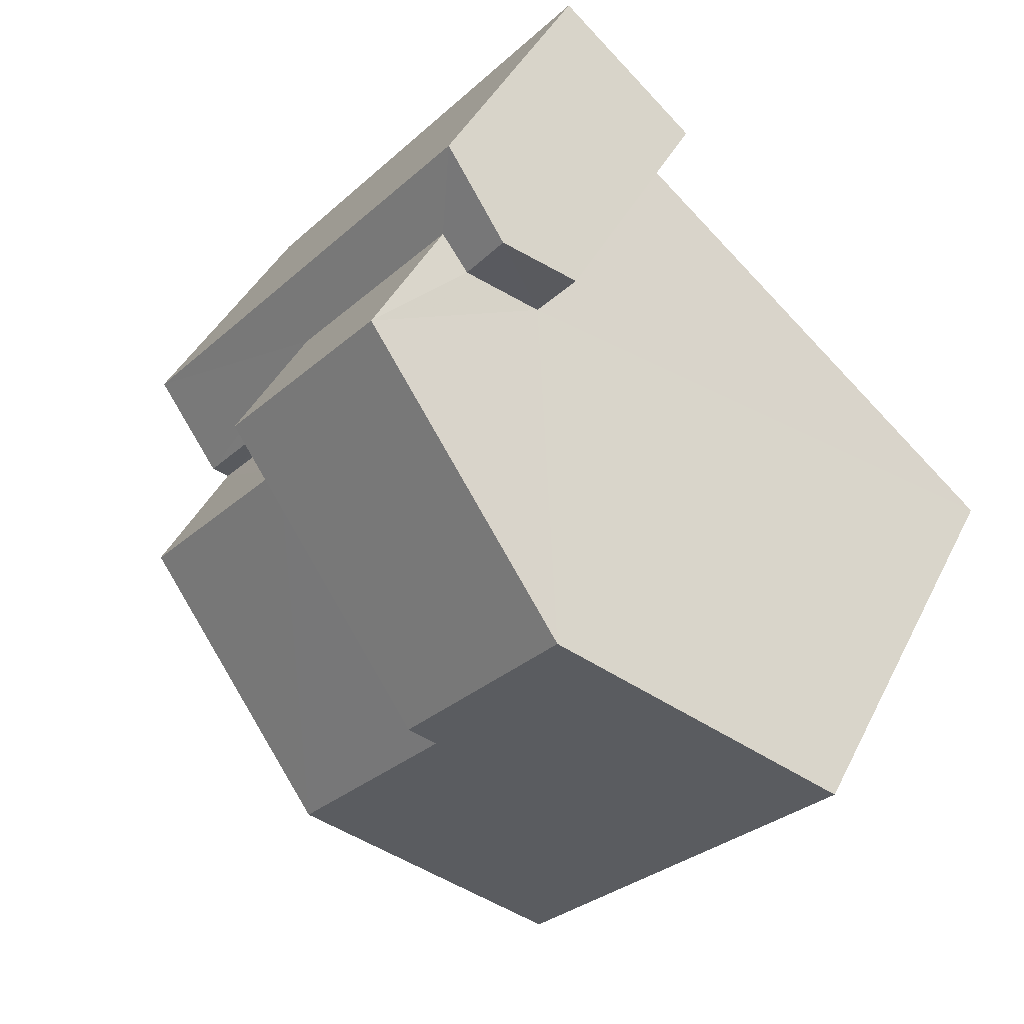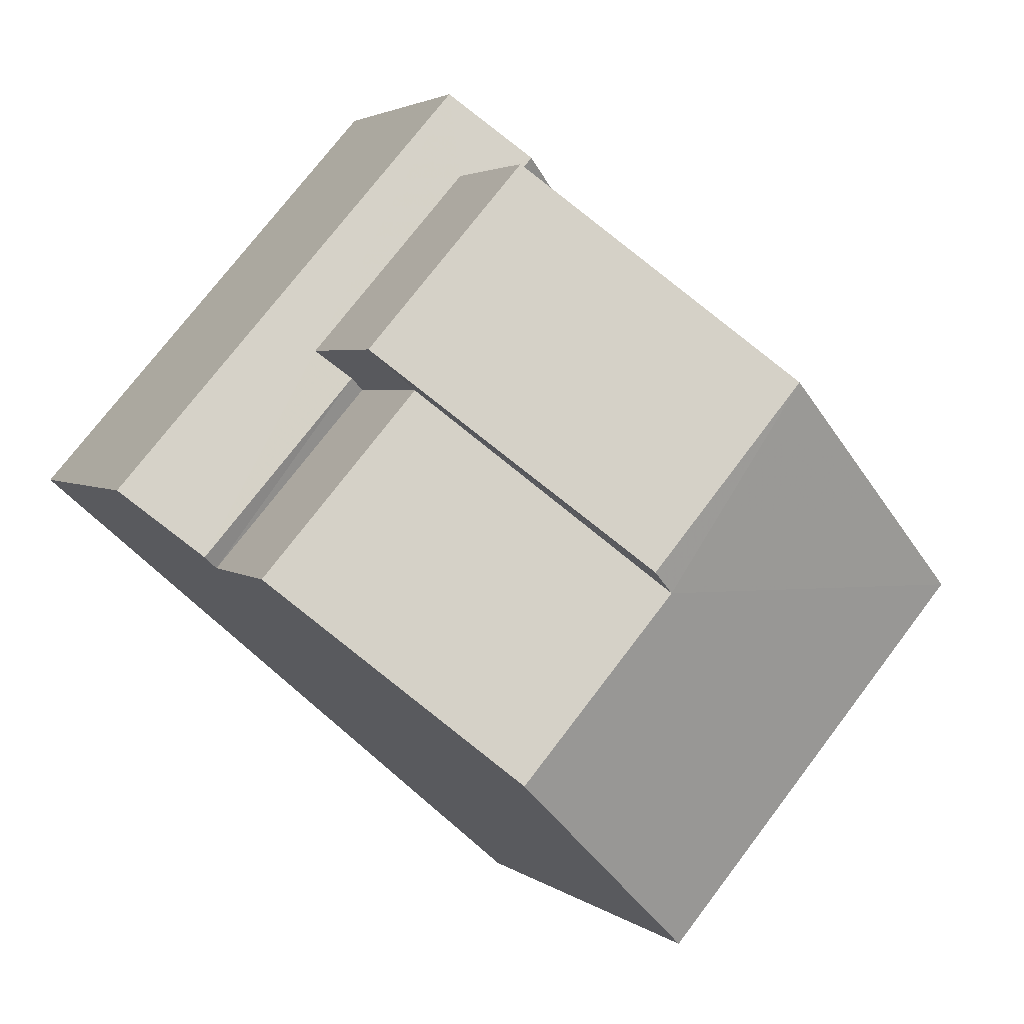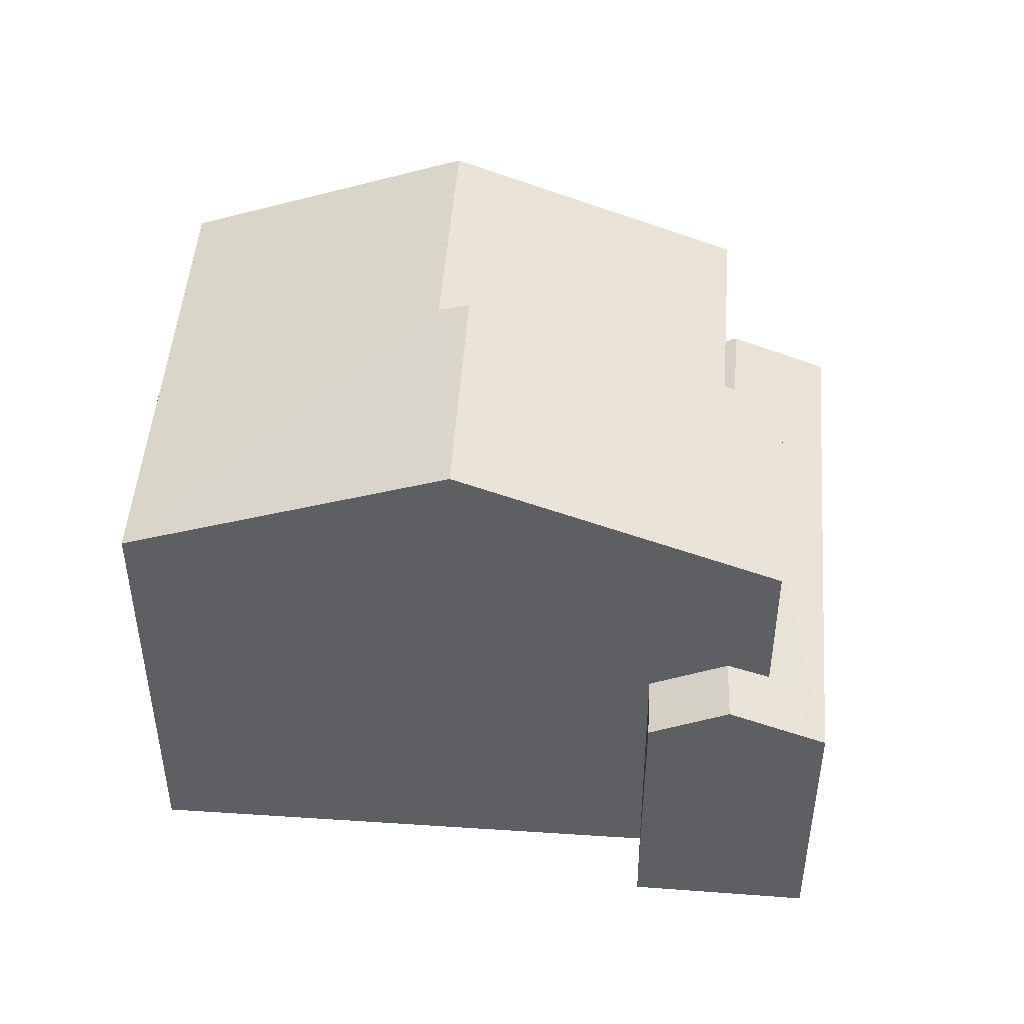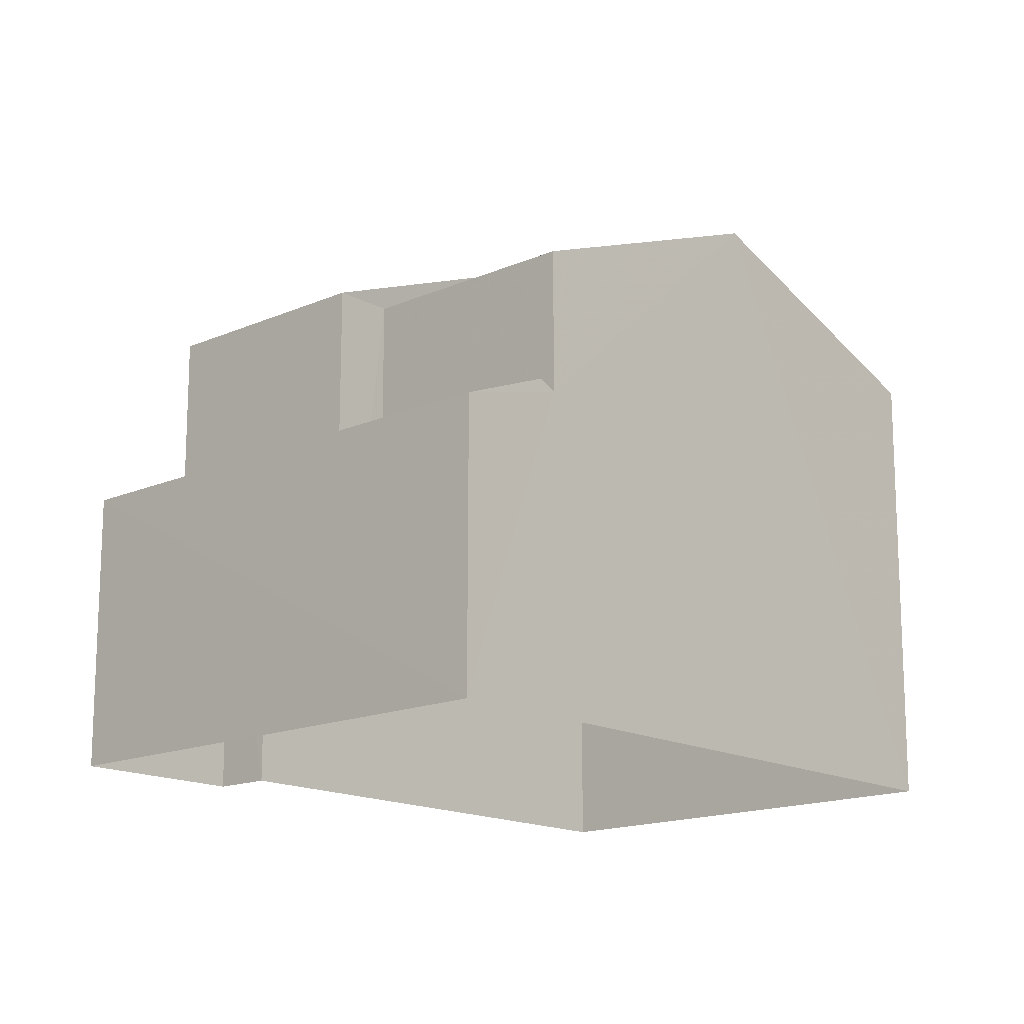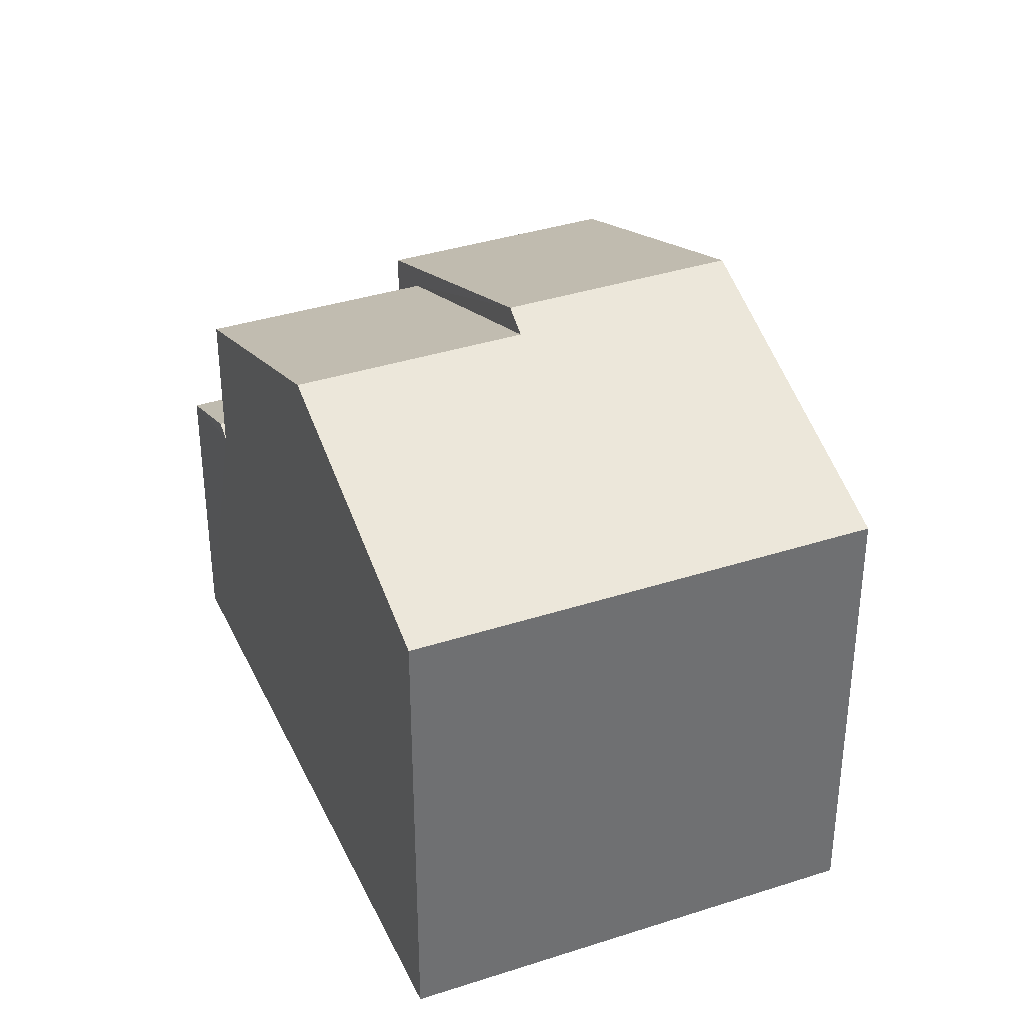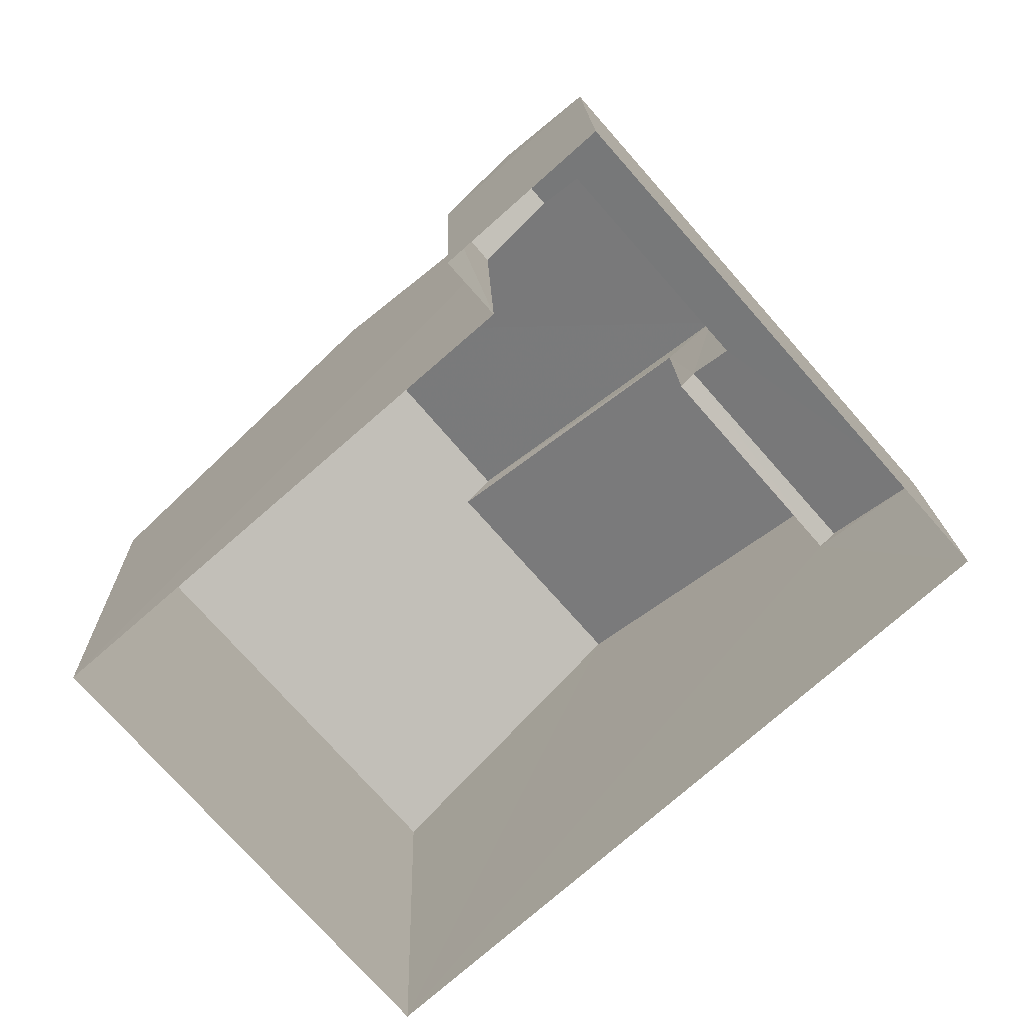
<metadata>
{"format":"obj","ext":"obj","renderer":"f3d","projection":"perspective","resolution":1024,"background":"white","views":[{"elev":41.4,"azim":24.4,"up":"+Y"},{"elev":3.0,"azim":-23.8,"up":"+Y"},{"elev":48.5,"azim":143.2,"up":"+Z"},{"elev":-15.7,"azim":-88.7,"up":"+Z"},{"elev":36.6,"azim":26.1,"up":"+Z"},{"elev":15.7,"azim":178.5,"up":"+Y"}]}
</metadata>
<code>
v -3.149e+05 4.186e+04 50.19
v -3.149e+05 4.186e+04 50.19
v -3.149e+05 4.186e+04 50.19
v -3.149e+05 4.185e+04 50.19
v -3.149e+05 4.185e+04 50.18
v -3.149e+05 4.185e+04 50.18
v -3.149e+05 4.186e+04 57.38
v -3.149e+05 4.185e+04 57.38
v -3.149e+05 4.185e+04 59.07
v -3.149e+05 4.185e+04 59.07
v -3.149e+05 4.186e+04 55.26
v -3.149e+05 4.186e+04 54.66
v -3.149e+05 4.186e+04 54.66
v -3.149e+05 4.186e+04 55.26
v -3.149e+05 4.185e+04 55.12
v -3.149e+05 4.186e+04 55.26
v -3.149e+05 4.185e+04 55.26
v -3.149e+05 4.186e+04 55.12
v -3.149e+05 4.186e+04 59.26
v -3.149e+05 4.186e+04 57.38
v -3.149e+05 4.186e+04 57.38
v -3.149e+05 4.185e+04 59.26
v -3.149e+05 4.185e+04 57.37
v -3.149e+05 4.185e+04 57.37
v -3.149e+05 4.186e+04 55.01
v -3.149e+05 4.185e+04 54.66
v -3.149e+05 4.186e+04 54.66
v -3.149e+05 4.186e+04 55.01
f 1 2 3
f 3 2 4
f 4 2 5
f 2 6 5
f 7 8 9
f 10 7 9
f 11 12 13
f 11 14 12
f 15 16 17
f 15 18 16
f 19 20 21
f 22 19 21
f 9 23 10
f 22 10 19
f 19 10 24
f 10 23 24
f 16 25 17
f 17 25 26
f 11 27 28
f 14 11 28
f 25 27 26
f 28 27 25
f 4 5 15
f 26 4 15
f 5 23 9
f 26 15 17
f 15 9 8
f 15 5 9
f 15 8 7
f 18 15 7
f 27 3 4
f 26 27 4
f 25 21 20
f 28 25 20
f 2 1 13
f 12 2 13
f 12 6 2
f 24 6 12
f 24 12 19
f 14 28 20
f 12 20 19
f 12 14 20
f 5 24 23
f 5 6 24
f 25 16 21
f 21 7 22
f 22 7 10
f 16 18 7
f 16 7 21
f 13 1 27
f 13 27 11
f 1 3 27

</code>
